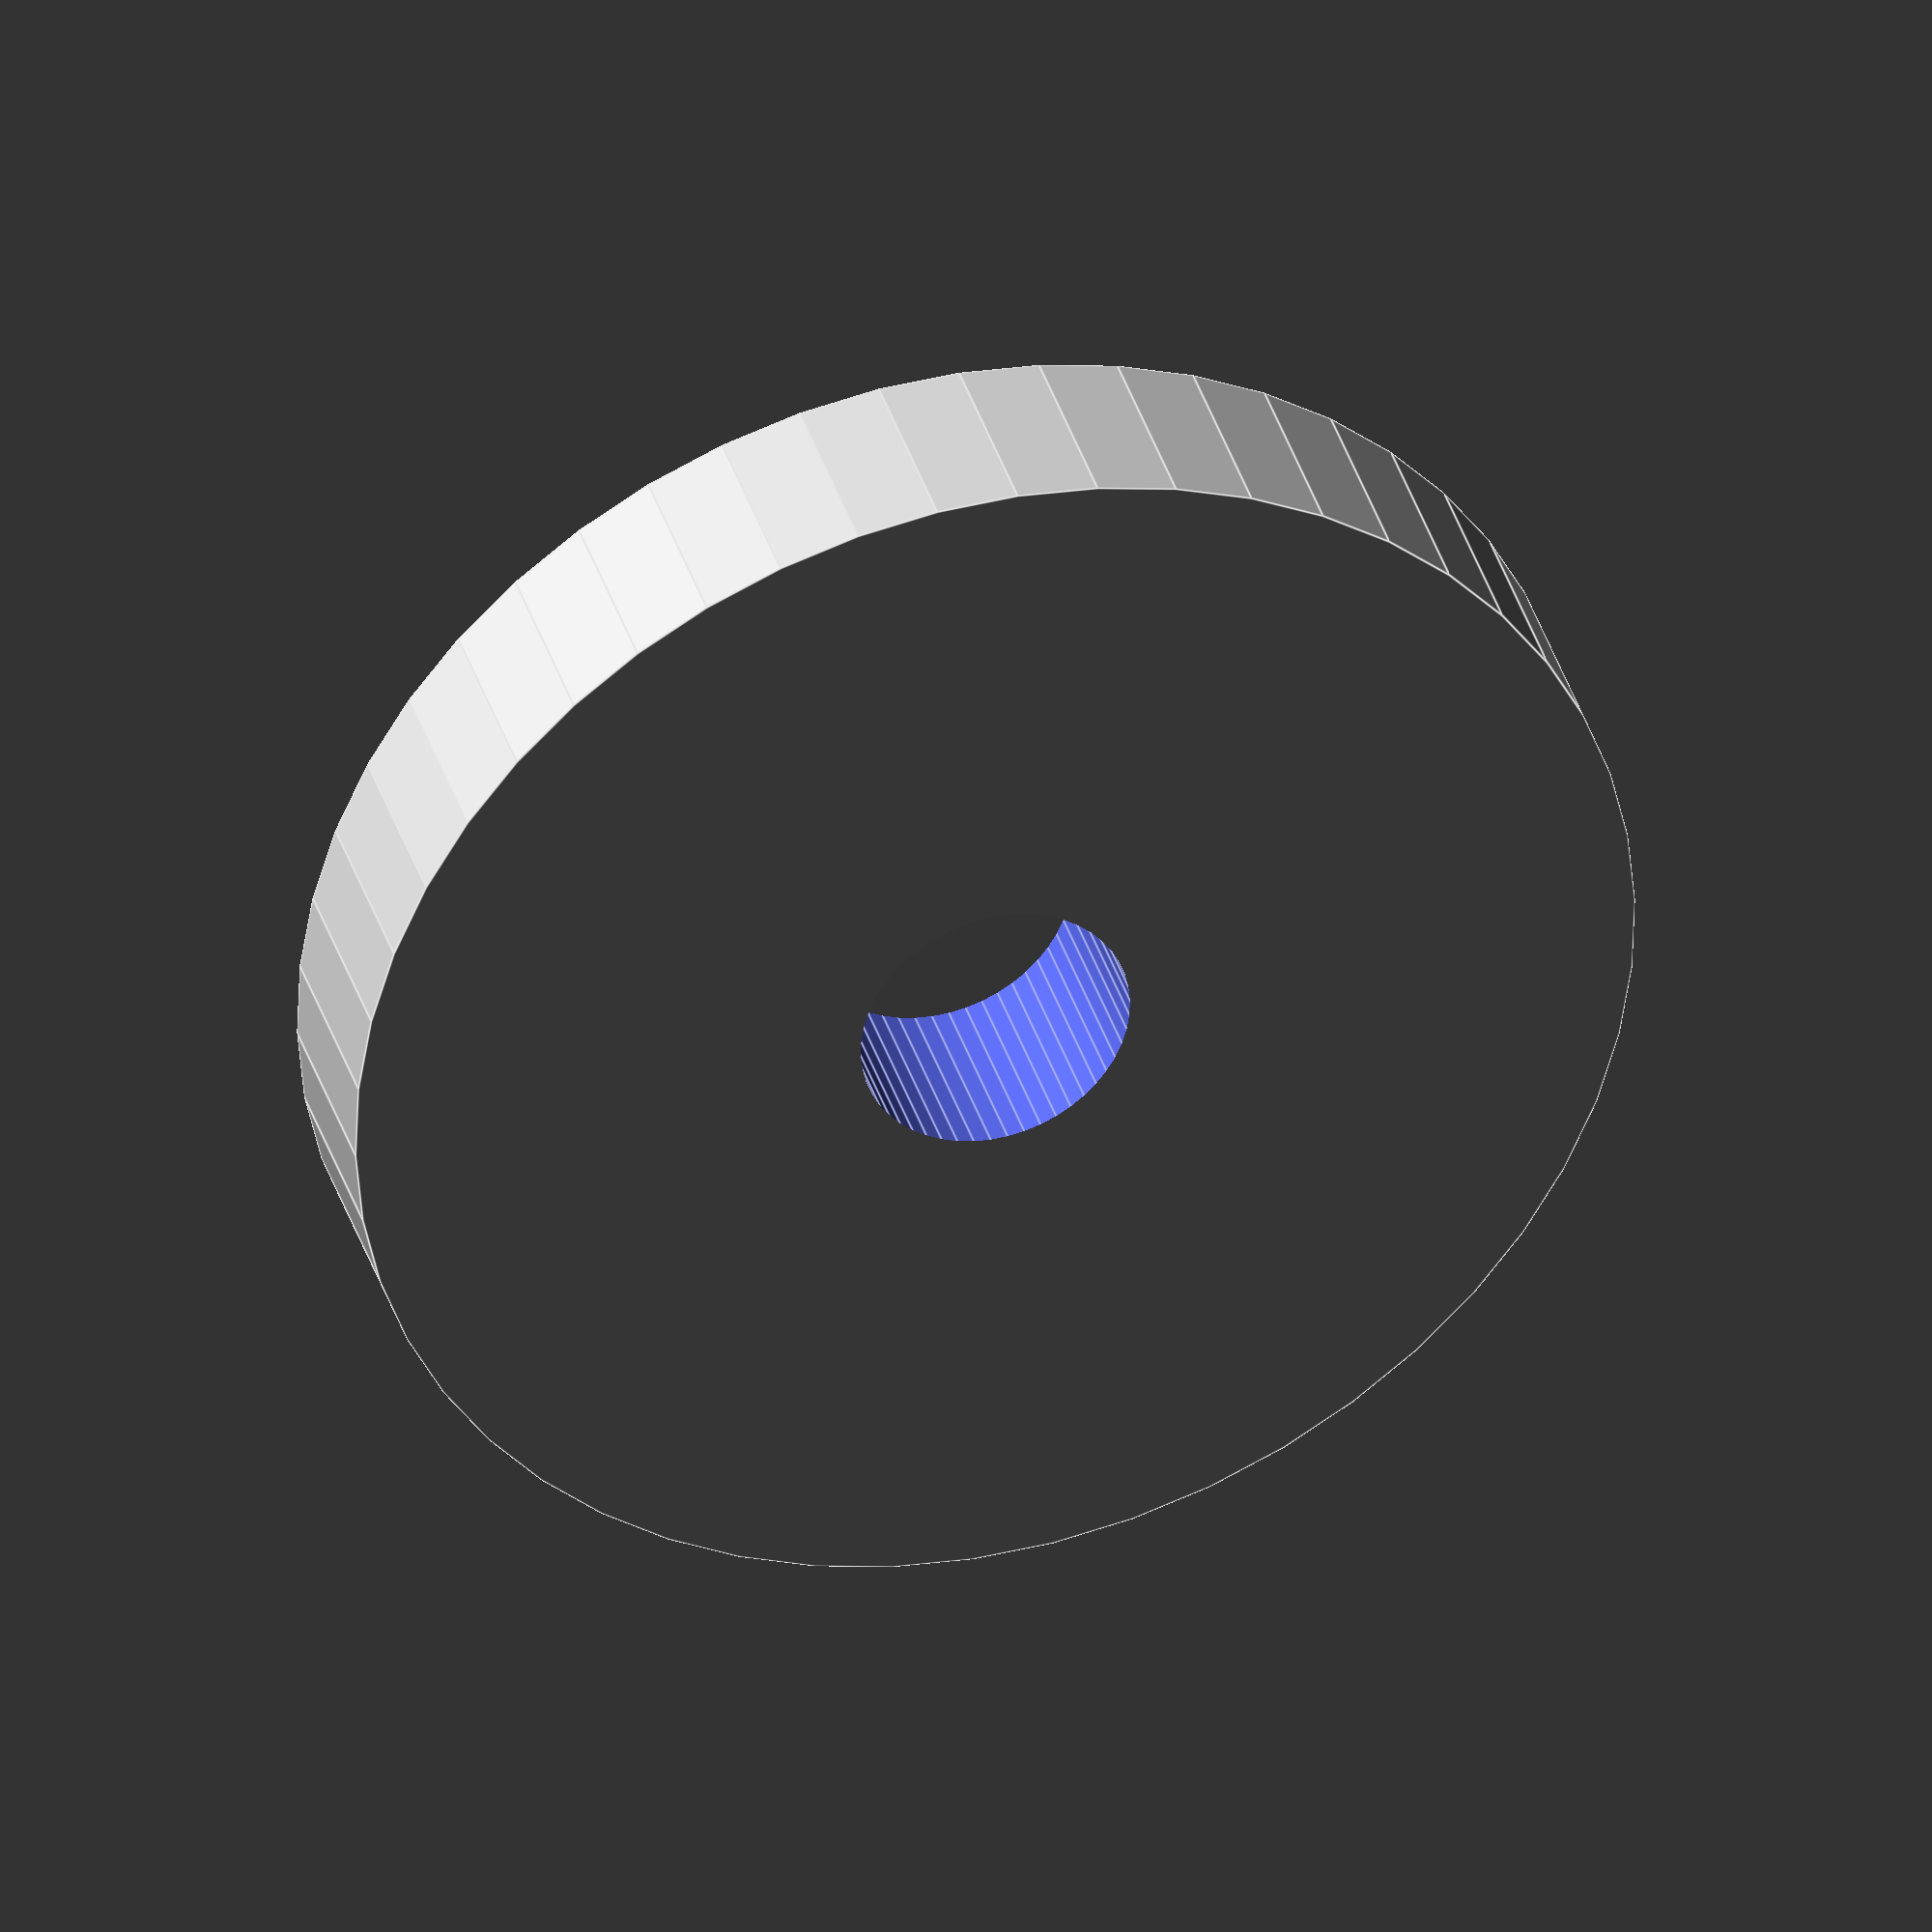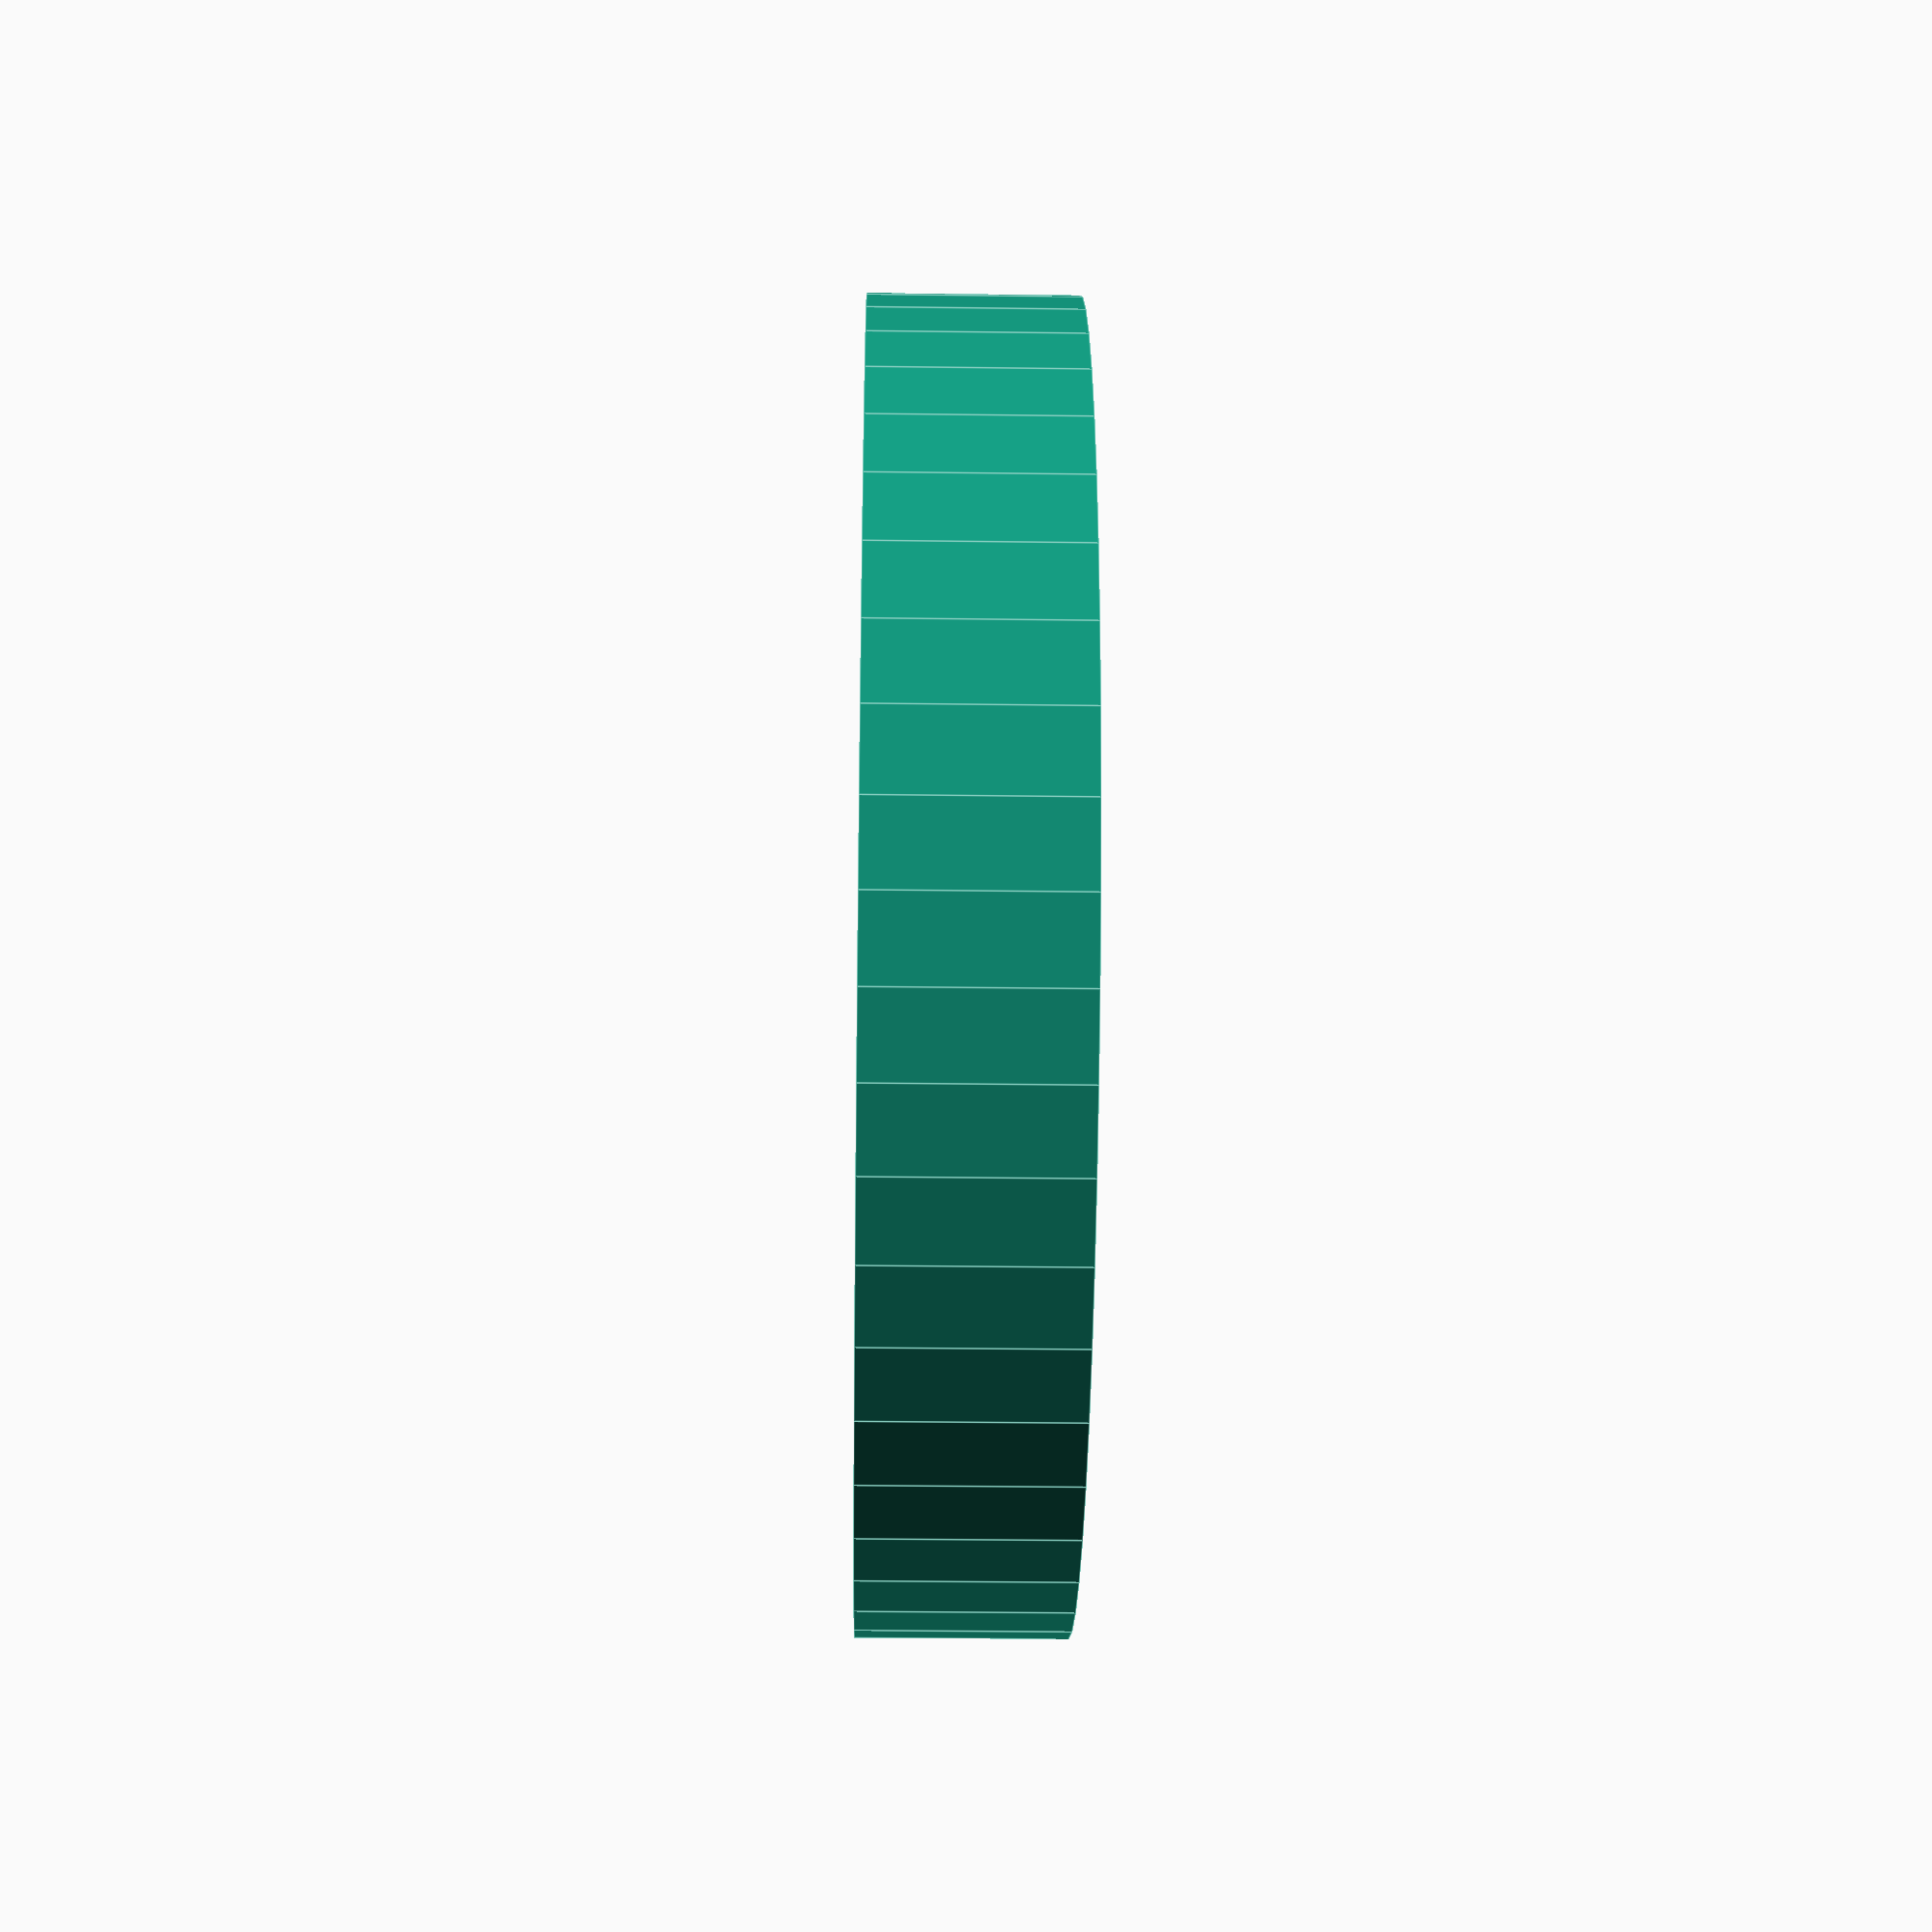
<openscad>
$fn = 50;


difference() {
	union() {
		translate(v = [0, 0, -3.0000000000]) {
			cylinder(h = 6, r = 19.0000000000);
		}
	}
	union() {
		translate(v = [0, 0, -100.0000000000]) {
			cylinder(h = 200, r = 4.0000000000);
		}
	}
}
</openscad>
<views>
elev=322.4 azim=296.8 roll=163.8 proj=o view=edges
elev=208.9 azim=84.7 roll=271.1 proj=p view=edges
</views>
